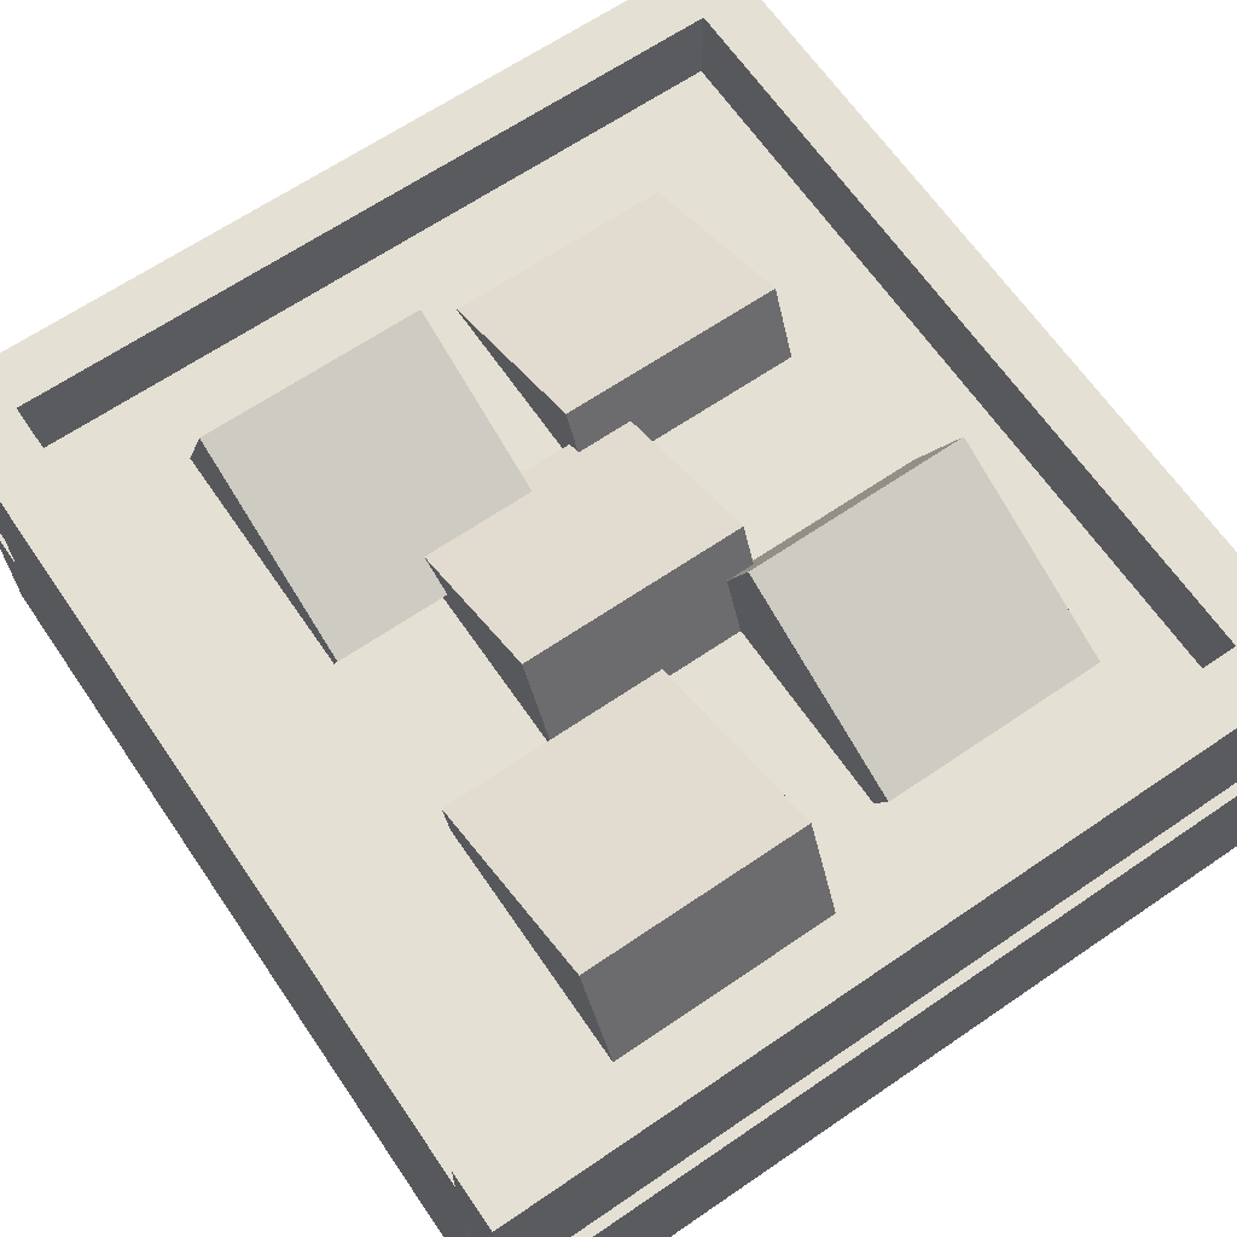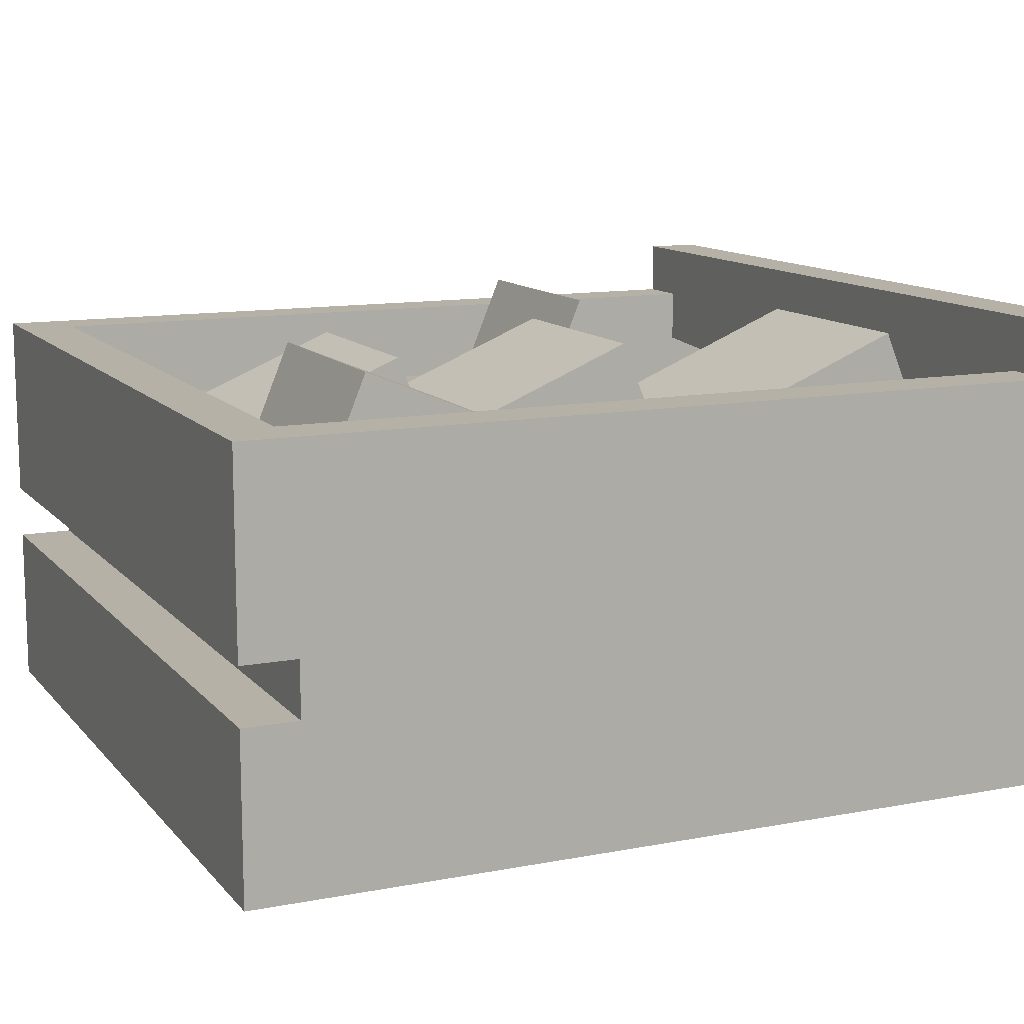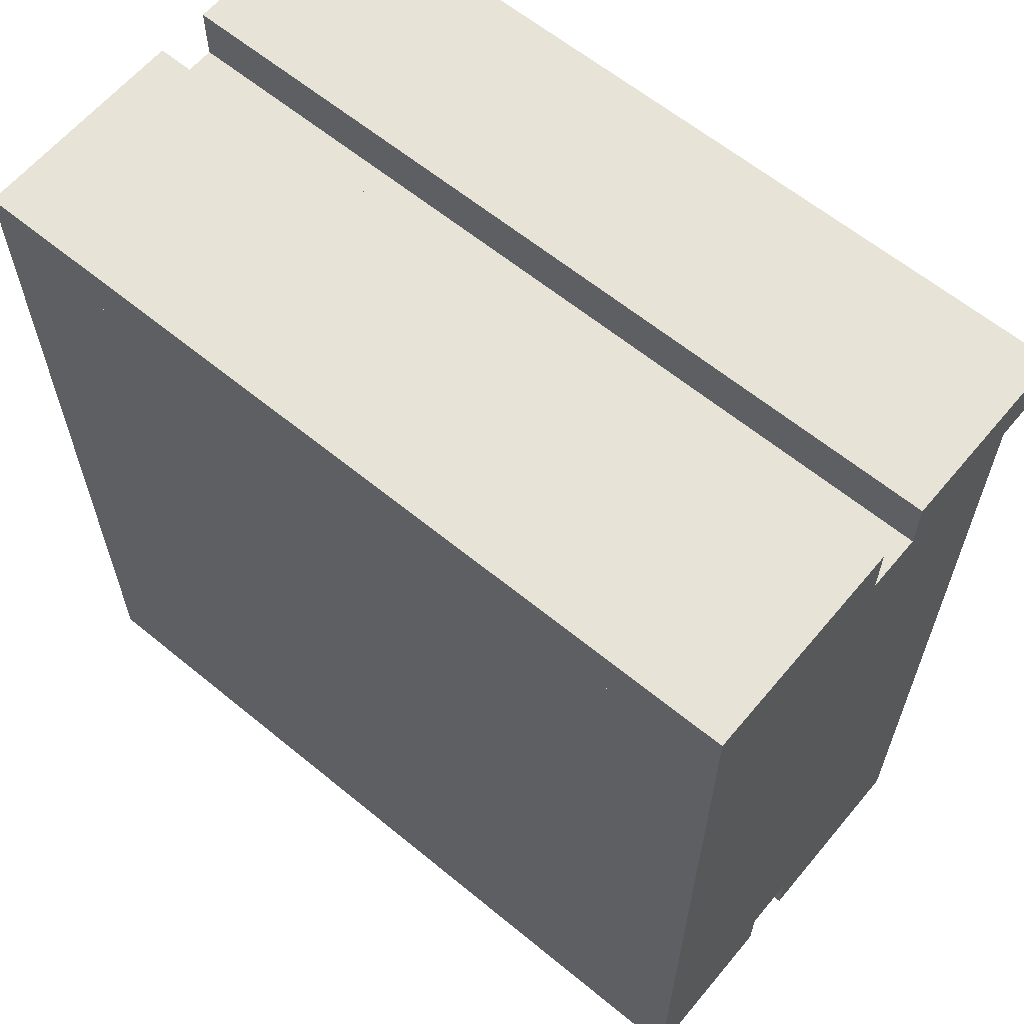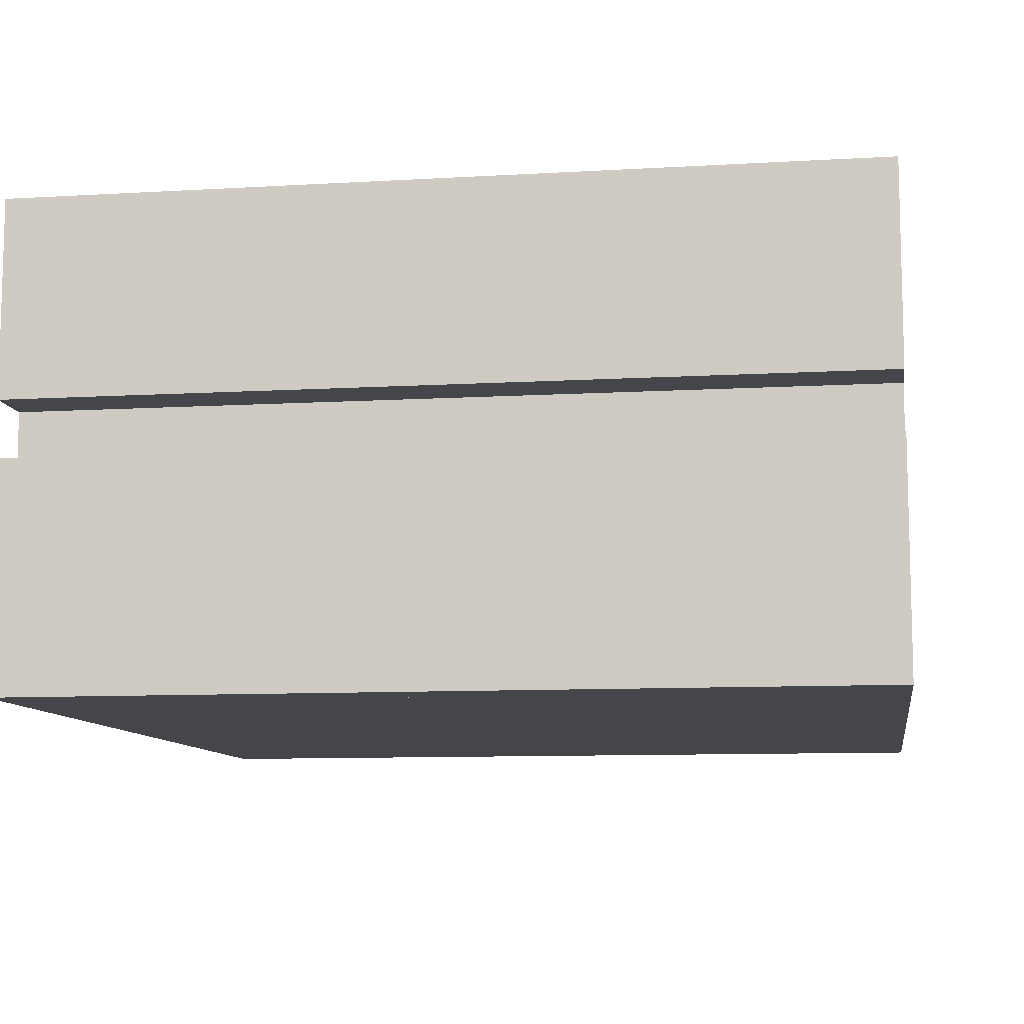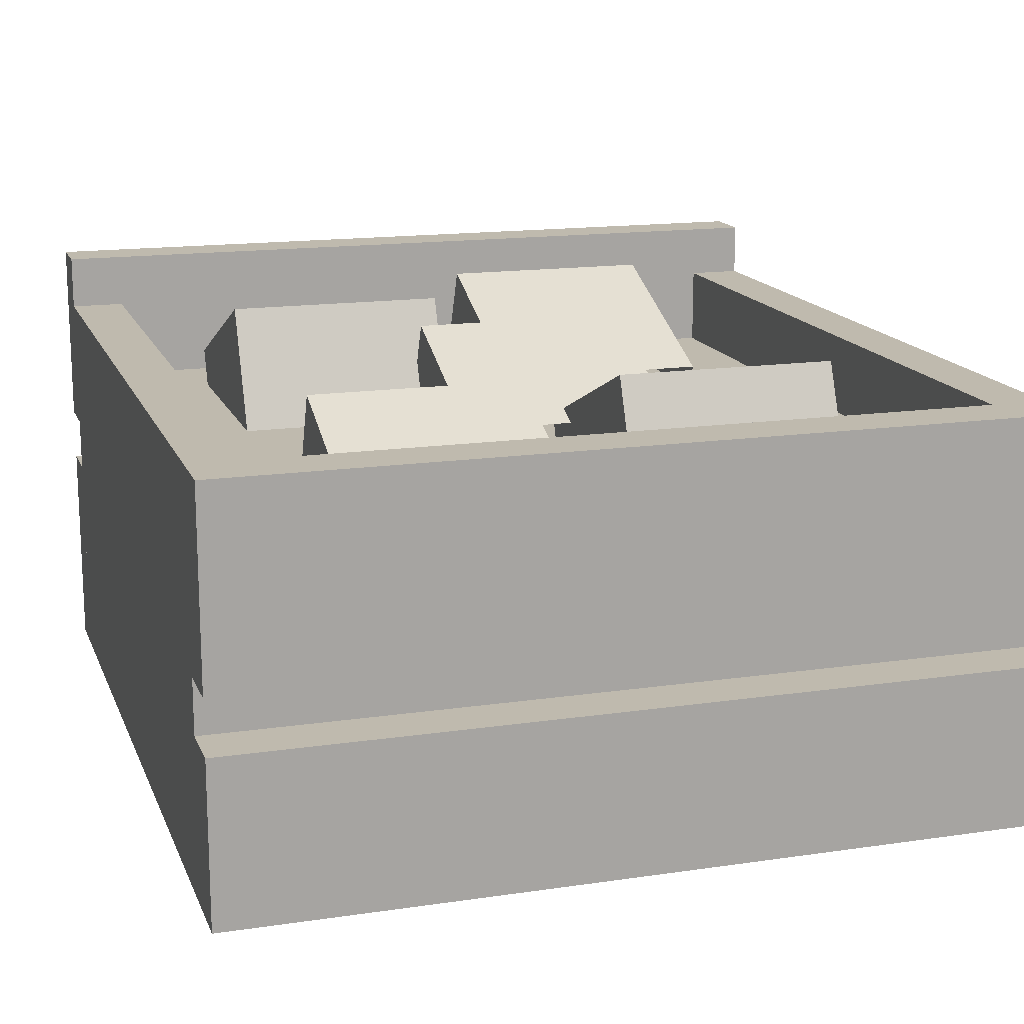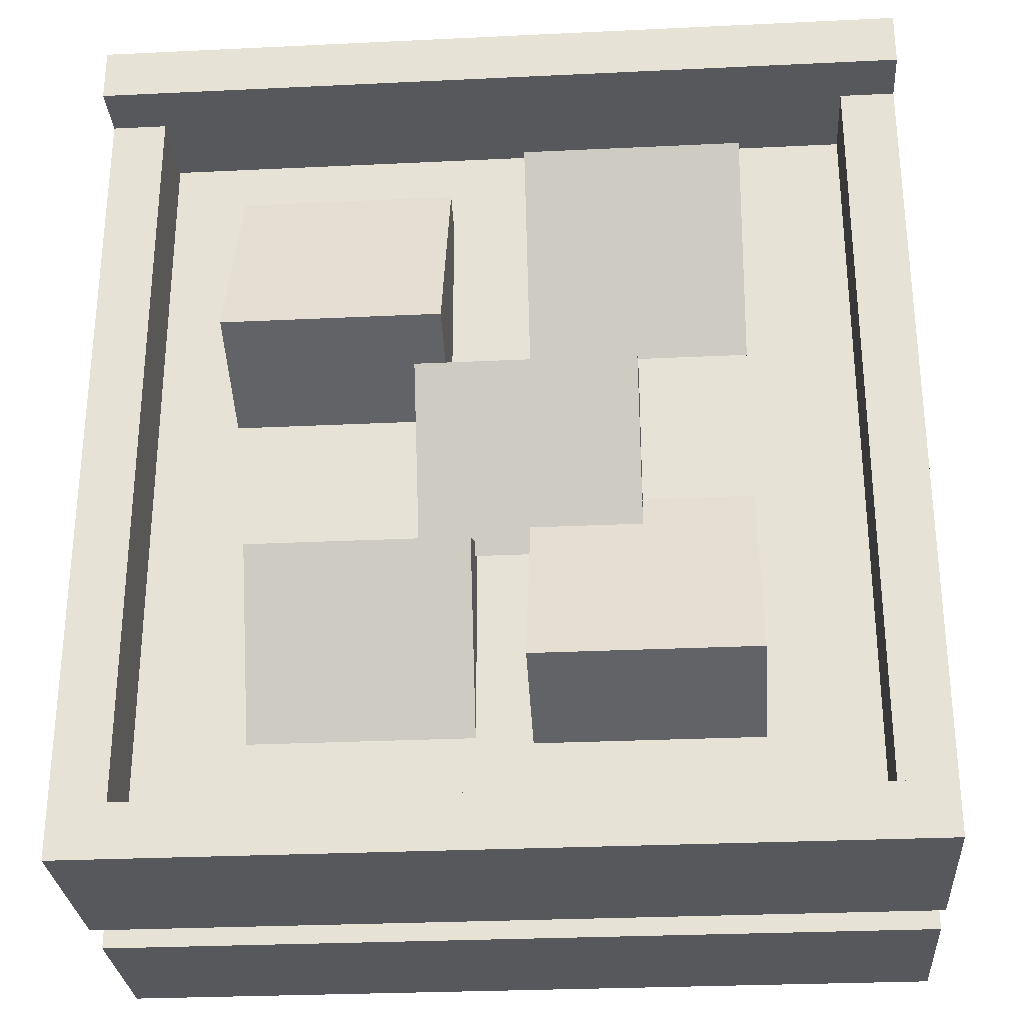
<metadata>
{"format":"obj","ext":"obj","renderer":"f3d","projection":"perspective","resolution":1024,"background":"white","views":[{"elev":65.7,"azim":-34.4,"up":"+Y"},{"elev":12.1,"azim":-114.3,"up":"+Y"},{"elev":62.1,"azim":39.8,"up":"+Z"},{"elev":-9.7,"azim":8.7,"up":"+Y"},{"elev":15.6,"azim":162.8,"up":"+Y"},{"elev":-28.7,"azim":-175.9,"up":"+Z"}]}
</metadata>
<code>
o cube
v 0.4062 -0.125 0.4375
v 0.4062 -0.125 -0.4375
v 0.4062 -0.4375 0.4375
v 0.4062 -0.4375 -0.4375
v -0.4062 -0.125 -0.4375
v -0.4062 -0.125 0.4375
v -0.4062 -0.4375 -0.4375
v -0.4062 -0.4375 0.4375
f 4 7 5 2
f 8 3 1 6
f 6 1 2 5
o cube
v 0.4062 -0.4375 0.4375
v 0.4062 -0.4375 -0.4375
v 0.4062 -0.5 0.4375
v 0.4062 -0.5 -0.4375
v -0.4062 -0.4375 -0.4375
v -0.4062 -0.4375 0.4375
v -0.4062 -0.5 -0.4375
v -0.4062 -0.5 0.4375
f 16 11 9 14
f 14 9 10 13
f 15 12 11 16
o cube
v 0.4688 0.03125 0.5
v 0.4688 0.03125 0.4375
v 0.4688 -0.1875 0.5
v 0.4688 -0.1875 0.4375
v -0.4688 0.03125 0.4375
v -0.4688 0.03125 0.5
v -0.4688 -0.1875 0.4375
v -0.4688 -0.1875 0.5
f 20 23 21 18
f 19 20 18 17
f 24 19 17 22
f 23 24 22 21
f 22 17 18 21
f 23 20 19 24
o cube
v 0.4688 -0.25 0.5
v 0.4688 -0.25 0.4375
v 0.4688 -0.5 0.5
v 0.4688 -0.5 0.4375
v -0.4688 -0.25 0.4375
v -0.4688 -0.25 0.5
v -0.4688 -0.5 0.4375
v -0.4688 -0.5 0.5
f 28 31 29 26
f 27 28 26 25
f 32 27 25 30
f 31 32 30 29
f 30 25 26 29
f 31 28 27 32
o cube
v 0.4688 -0.03125 -0.4375
v 0.4688 -0.03125 -0.5
v 0.4688 -0.25 -0.4375
v 0.4688 -0.25 -0.5
v -0.4688 -0.03125 -0.5
v -0.4688 -0.03125 -0.4375
v -0.4688 -0.25 -0.5
v -0.4688 -0.25 -0.4375
f 36 39 37 34
f 35 36 34 33
f 40 35 33 38
f 39 40 38 37
f 38 33 34 37
f 39 36 35 40
o cube
v 0.4688 -0.3125 -0.4375
v 0.4688 -0.3125 -0.5
v 0.4688 -0.5 -0.4375
v 0.4688 -0.5 -0.5
v -0.4688 -0.3125 -0.5
v -0.4688 -0.3125 -0.4375
v -0.4688 -0.5 -0.5
v -0.4688 -0.5 -0.4375
f 44 47 45 42
f 43 44 42 41
f 48 43 41 46
f 47 48 46 45
f 46 41 42 45
f 47 44 43 48
o cube
v -0.4062 -0.03125 0.4375
v -0.4062 -0.03125 -0.4375
v -0.4062 -0.5 0.4375
v -0.4062 -0.5 -0.4375
v -0.4688 -0.03125 -0.4375
v -0.4688 -0.03125 0.4375
v -0.4688 -0.5 -0.4375
v -0.4688 -0.5 0.4375
f 52 55 53 50
f 51 52 50 49
f 56 51 49 54
f 55 56 54 53
f 54 49 50 53
f 55 52 51 56
o cube
v 0.4688 -0.03125 0.4375
v 0.4688 -0.03125 -0.4375
v 0.4688 -0.5 0.4375
v 0.4688 -0.5 -0.4375
v 0.4062 -0.03125 -0.4375
v 0.4062 -0.03125 0.4375
v 0.4062 -0.5 -0.4375
v 0.4062 -0.5 0.4375
f 60 63 61 58
f 59 60 58 57
f 64 59 57 62
f 63 64 62 61
f 62 57 58 61
f 63 60 59 64
o cube
v 0.3125 -0.08262 0.352
v 0.3125 0.01305 0.121
v 0.3125 -0.2847 0.2683
v 0.3125 -0.189 0.03733
v 0.0625 0.01305 0.121
v 0.0625 -0.08262 0.352
v 0.0625 -0.189 0.03733
v 0.0625 -0.2847 0.2683
f 68 71 69 66
f 67 68 66 65
f 71 72 70 69
f 70 65 66 69
o cube
v -0.03125 -0.09953 -0.06382
v -0.03125 -0.003863 -0.2948
v -0.03125 -0.2439 -0.1236
v -0.03125 -0.1482 -0.3546
v -0.2812 -0.003863 -0.2948
v -0.2812 -0.09953 -0.06382
v -0.2812 -0.1482 -0.3546
v -0.2812 -0.2439 -0.1236
f 76 79 77 74
f 75 76 74 73
f 79 80 78 77
f 78 73 74 77
o cube
v 0.09375 -0.01087 0.07122
v 0.09375 -0.09458 -0.1309
v 0.09375 -0.1841 0.143
v 0.09375 -0.2678 -0.05913
v -0.1562 -0.09458 -0.1309
v -0.1562 -0.01087 0.07122
v -0.1562 -0.2678 -0.05913
v -0.1562 -0.1841 0.143
f 83 84 82 81
f 88 83 81 86
f 87 88 86 85
f 86 81 82 85
o cube
v -0.03125 0.001091 0.3501
v -0.03125 -0.09458 0.1191
v -0.03125 -0.1721 0.4218
v -0.03125 -0.2678 0.1909
v -0.2812 -0.09458 0.1191
v -0.2812 0.001091 0.3501
v -0.2812 -0.2678 0.1909
v -0.2812 -0.1721 0.4218
f 91 92 90 89
f 96 91 89 94
f 95 96 94 93
f 94 89 90 93
o cube
v 0.2812 -0.03974 -0.1356
v 0.2812 -0.1235 -0.3377
v 0.2812 -0.1841 -0.07578
v 0.2812 -0.2678 -0.2779
v 0.03125 -0.1235 -0.3377
v 0.03125 -0.03974 -0.1356
v 0.03125 -0.2678 -0.2779
v 0.03125 -0.1841 -0.07578
f 99 100 98 97
f 104 99 97 102
f 103 104 102 101
f 102 97 98 101

</code>
